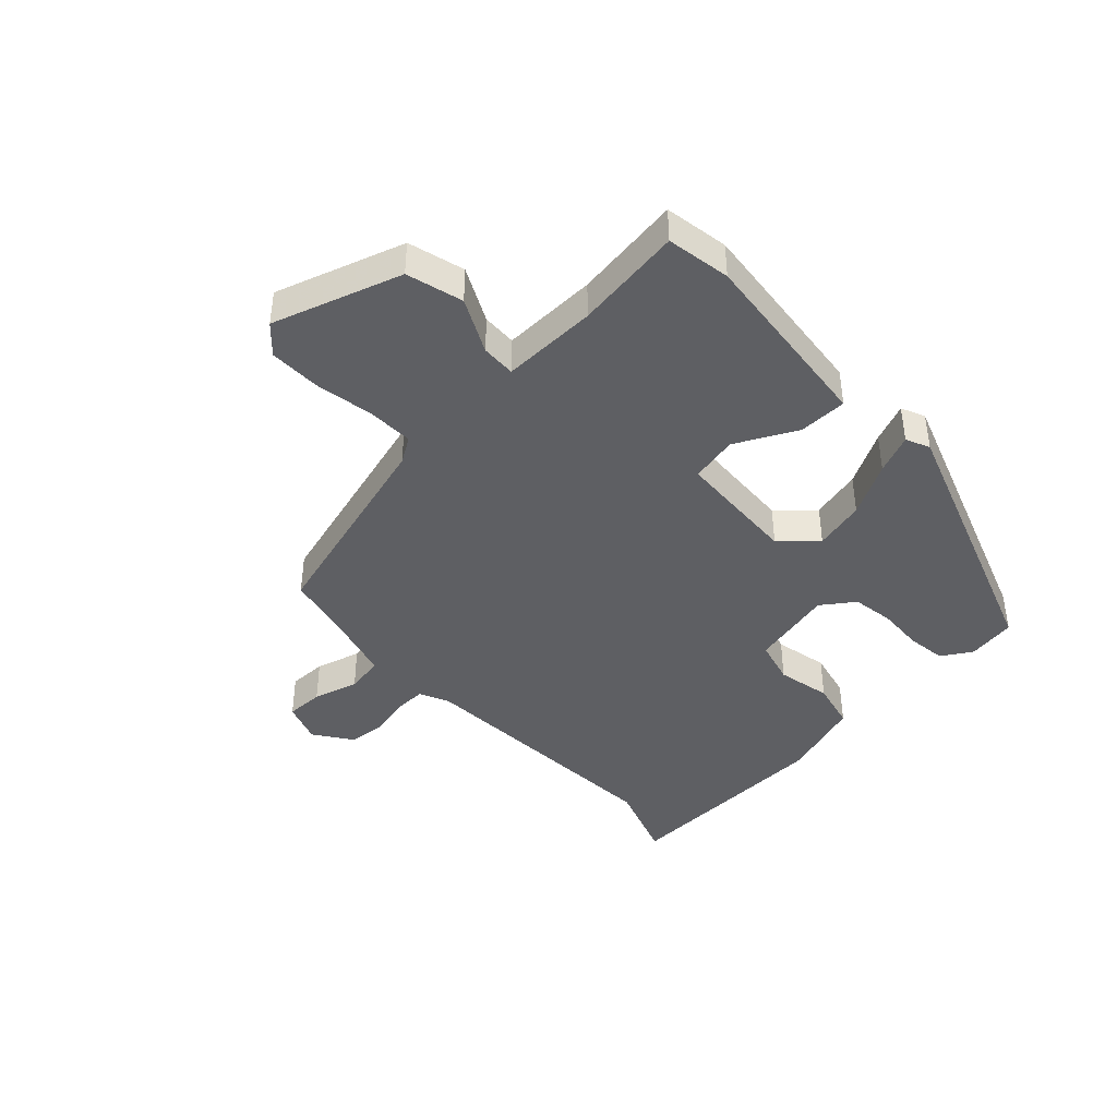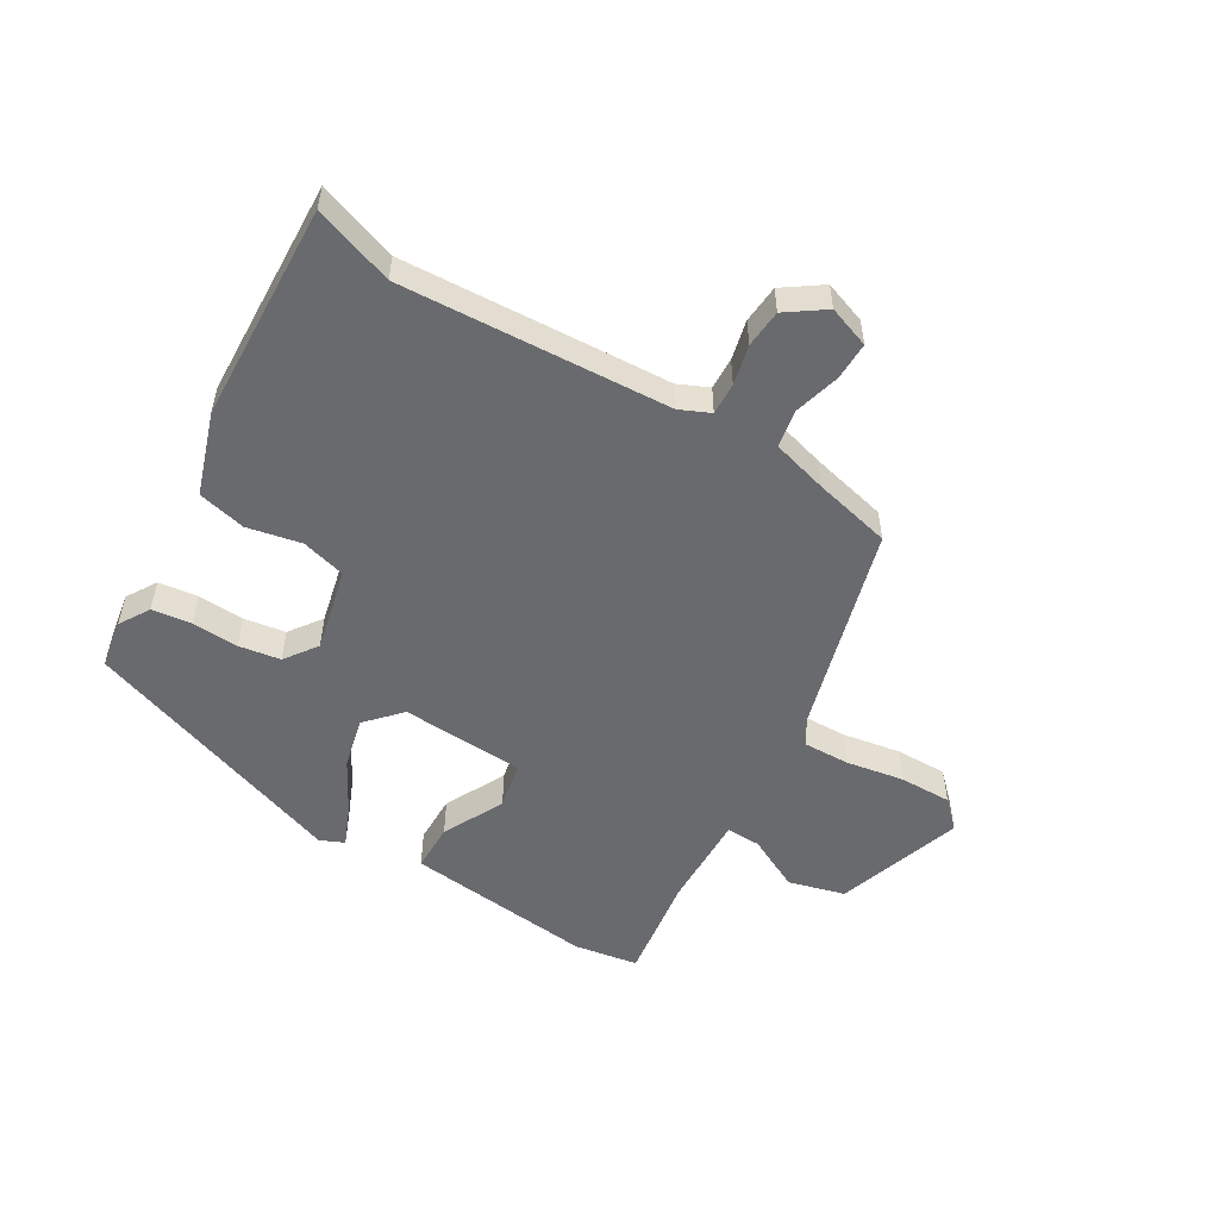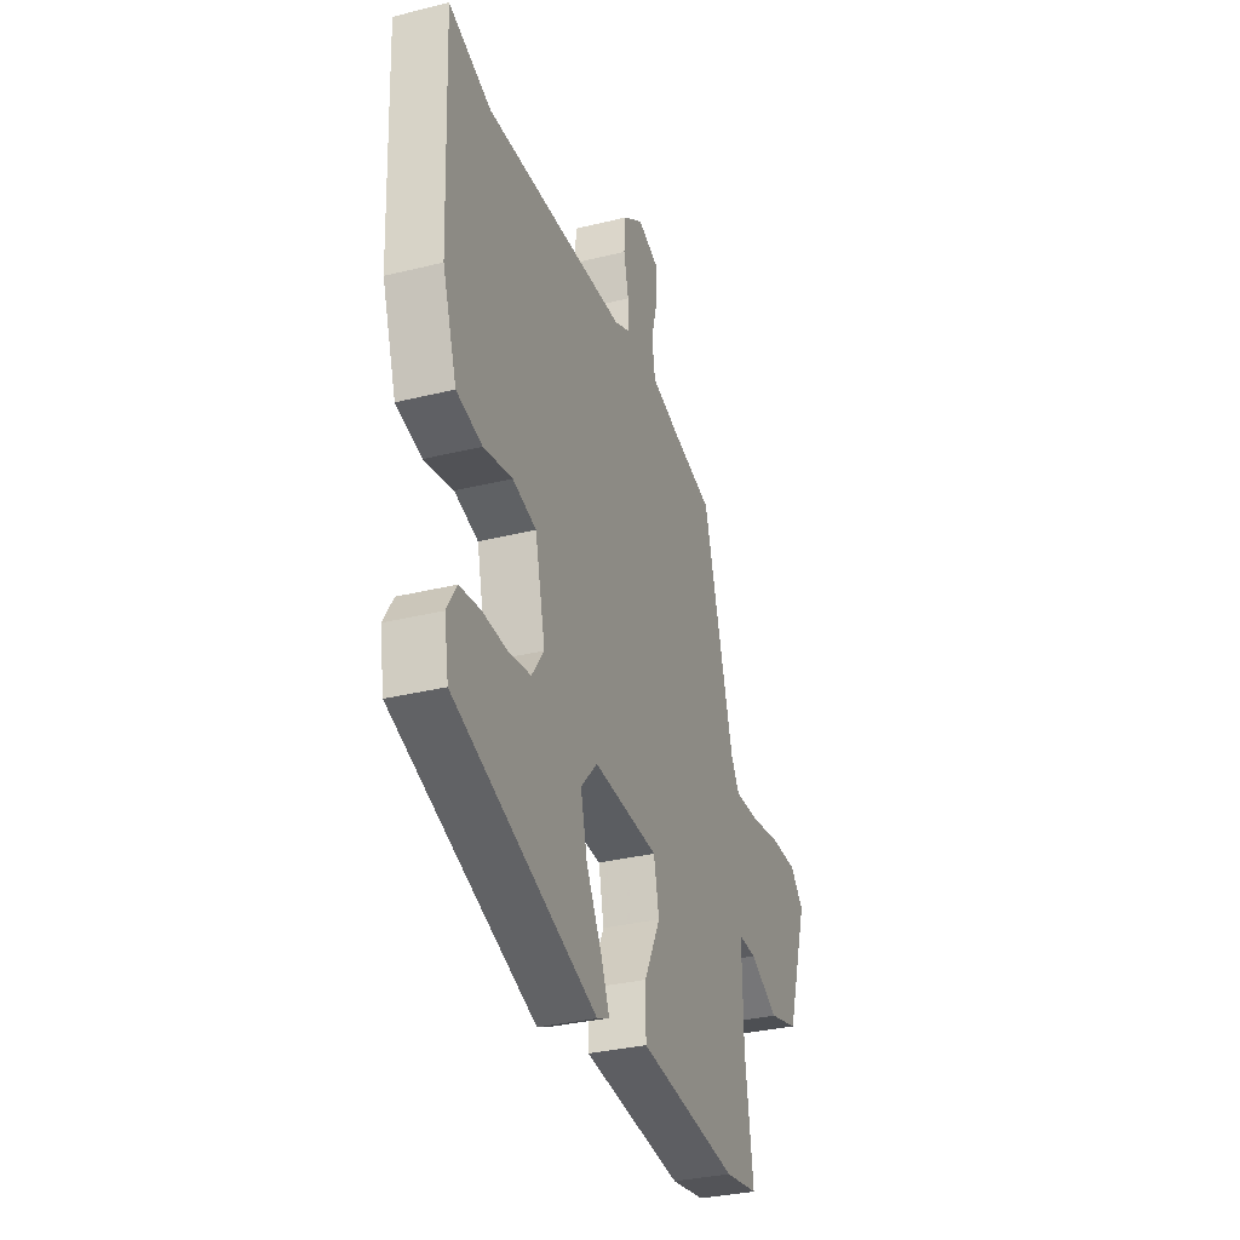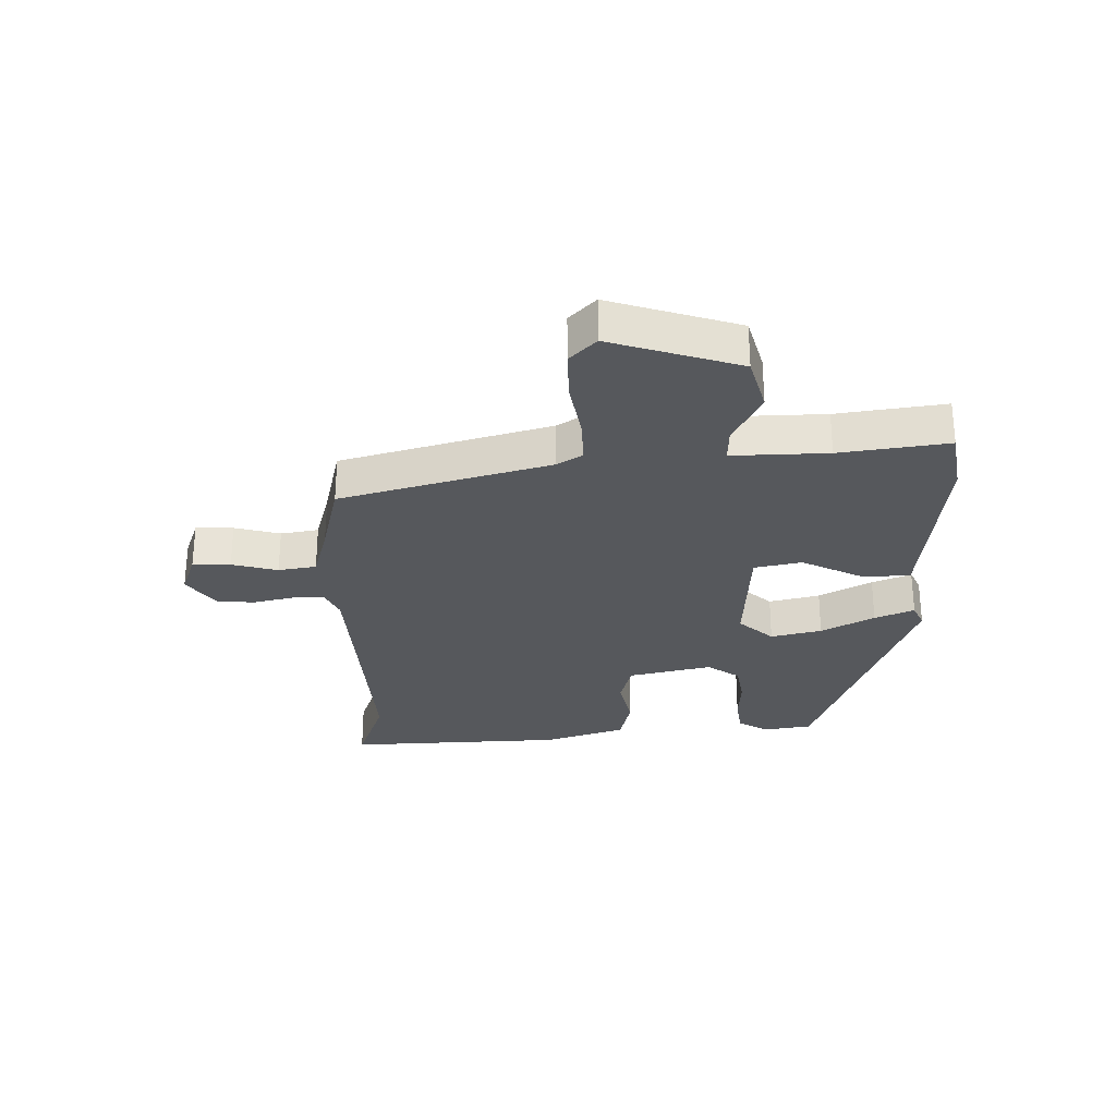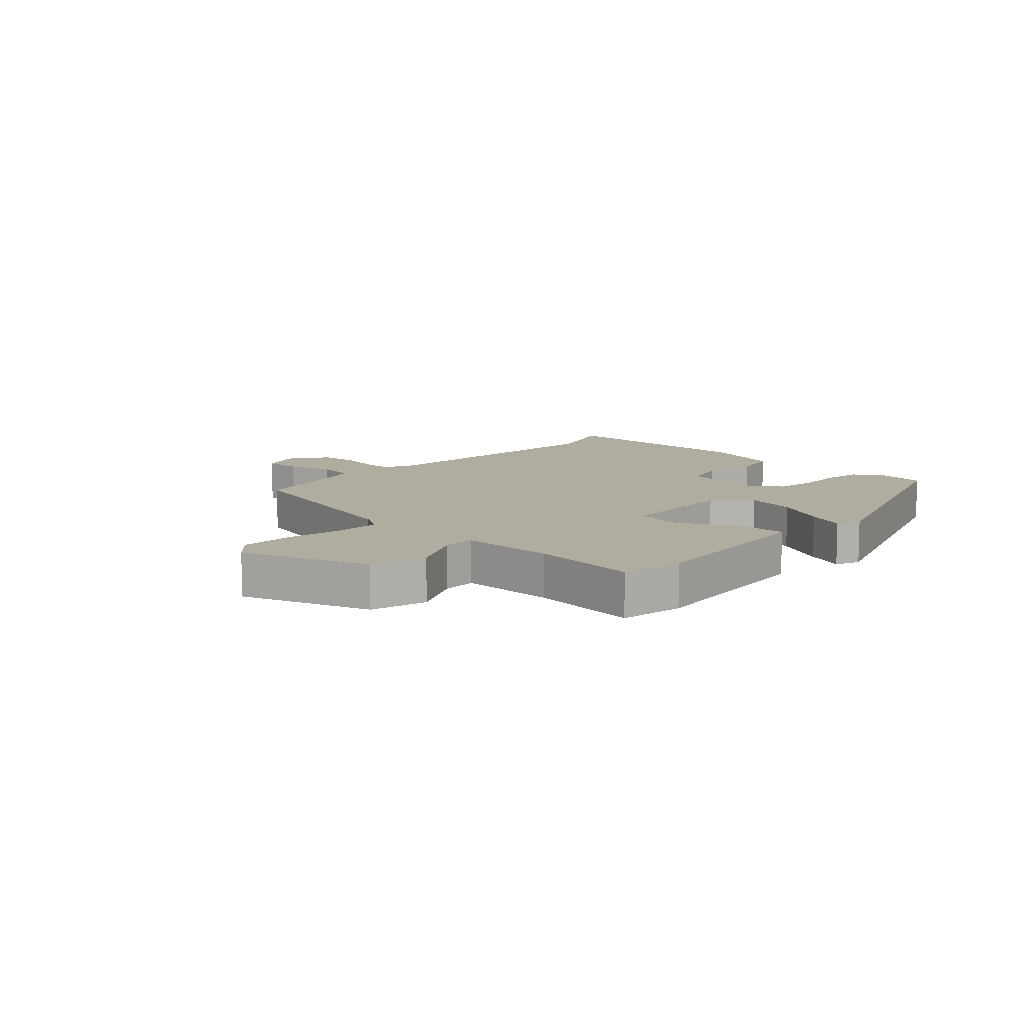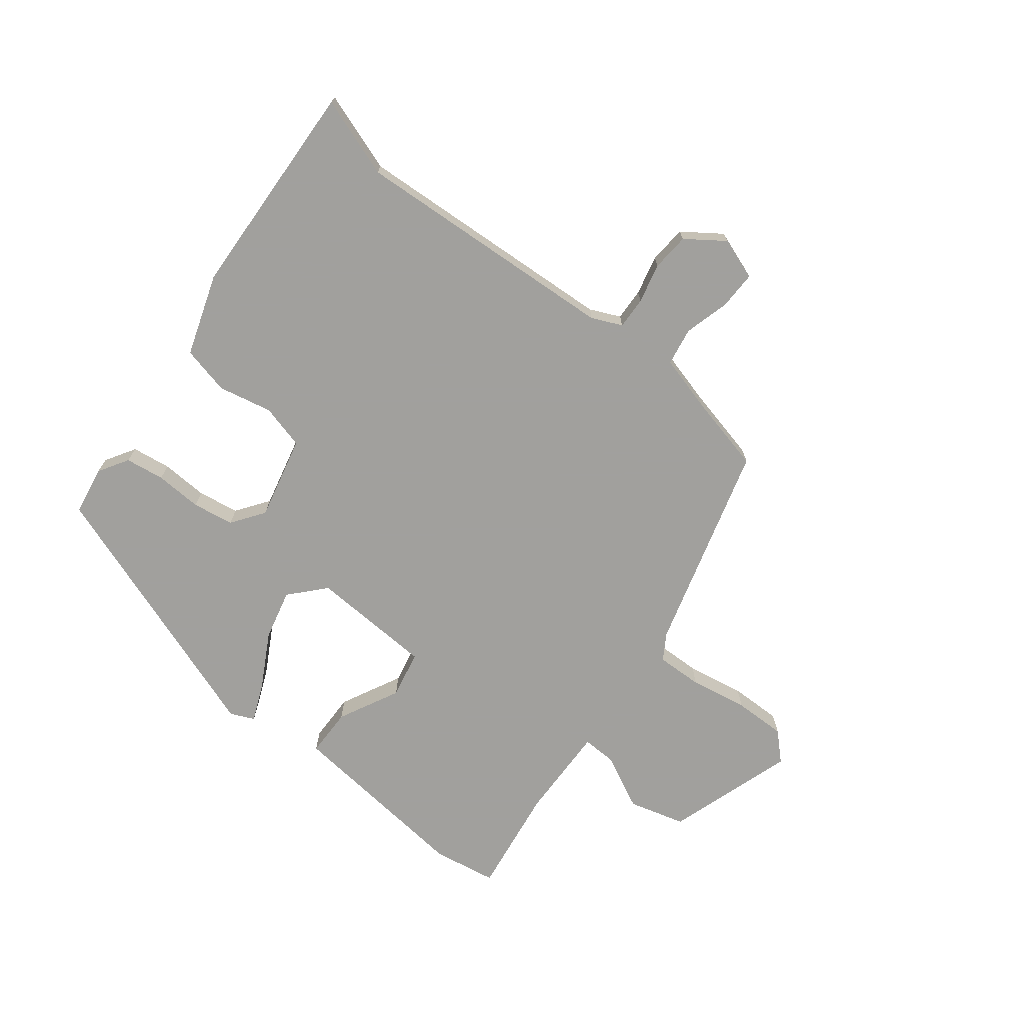
<metadata>
{"format":"obj","ext":"obj","renderer":"f3d","projection":"perspective","resolution":1024,"background":"white","views":[{"elev":-41.8,"azim":133.1,"up":"+Y"},{"elev":-53.0,"azim":-31.0,"up":"+Y"},{"elev":-32.8,"azim":-71.1,"up":"+Z"},{"elev":-28.3,"azim":91.2,"up":"+Y"},{"elev":9.9,"azim":132.4,"up":"+Y"},{"elev":-71.7,"azim":-37.9,"up":"+Y"}]}
</metadata>
<code>
v 0.414 0.07 0.465
v 0.513 0.07 0.115
v 0.54 0.07 0.072
v 0.618 0.07 0.074
v 0.716 0.07 0.091
v 0.804 0.07 0.092
v 0.849 0.07 0.048
v 0.779 0.07 -0.168
v 0.684 0.07 -0.194
v 0.592 0.07 -0.148
v 0.534 0.07 -0.146
v 0.538 0.07 -0.307
v 0.564 0.07 -0.489
v 0.456 0.07 -0.507
v 0.315 0.07 -0.492
v 0.136 0.07 -0.473
v 0.135 0.07 -0.391
v 0.187 0.07 -0.288
v 0.17 0.07 -0.208
v -0.038 0.07 -0.197
v -0.091 0.07 -0.255
v -0.07 0.07 -0.341
v -0.021 0.07 -0.43
v 0.007 0.07 -0.496
v -0.033 0.07 -0.514
v -0.486 0.07 -0.353
v -0.5 0.07 -0.271
v -0.469 0.07 -0.22
v -0.403 0.07 -0.211
v -0.324 0.07 -0.215
v -0.254 0.07 -0.204
v -0.215 0.07 -0.149
v -0.248 0.07 -0.008
v -0.323 0.07 0.012
v -0.414 0.07 -0.007
v -0.495 0.07 0.012
v -0.541 0.07 0.15
v -0.557 0.07 0.52
v -0.423 0.07 0.473
v 0.028 0.07 0.499
v 0.079 0.07 0.522
v 0.077 0.07 0.576
v 0.061 0.07 0.643
v 0.066 0.07 0.707
v 0.13 0.07 0.752
v 0.2 0.07 0.727
v 0.199 0.07 0.663
v 0.178 0.07 0.586
v 0.189 0.07 0.522
v 0.283 0.07 0.496
v 0.414 0 0.465
v 0.513 0 0.115
v 0.54 0 0.072
v 0.618 0 0.074
v 0.716 0 0.091
v 0.804 0 0.092
v 0.849 0 0.048
v 0.779 0 -0.168
v 0.684 0 -0.194
v 0.592 0 -0.148
v 0.534 0 -0.146
v 0.538 0 -0.307
v 0.564 0 -0.489
v 0.456 0 -0.507
v 0.315 0 -0.492
v 0.136 0 -0.473
v 0.135 0 -0.391
v 0.187 0 -0.288
v 0.17 0 -0.208
v -0.038 0 -0.197
v -0.091 0 -0.255
v -0.07 0 -0.341
v -0.021 0 -0.43
v 0.007 0 -0.496
v -0.033 0 -0.514
v -0.486 0 -0.353
v -0.5 0 -0.271
v -0.469 0 -0.22
v -0.403 0 -0.211
v -0.324 0 -0.215
v -0.254 0 -0.204
v -0.215 0 -0.149
v -0.248 0 -0.008
v -0.323 0 0.012
v -0.414 0 -0.007
v -0.495 0 0.012
v -0.541 0 0.15
v -0.557 0 0.52
v -0.423 0 0.473
v 0.028 0 0.499
v 0.079 0 0.522
v 0.077 0 0.576
v 0.061 0 0.643
v 0.066 0 0.707
v 0.13 0 0.752
v 0.2 0 0.727
v 0.199 0 0.663
v 0.178 0 0.586
v 0.189 0 0.522
v 0.283 0 0.496
f 45 46 47 48
f 45 48 49
f 42 43 44 45
f 41 42 45 49
f 40 41 49 50
f 36 37 38 39
f 34 35 36 39
f 33 34 39 40
f 32 33 40 50
f 27 28 29 30
f 27 30 31
f 26 27 31
f 25 26 31
f 22 23 24 25
f 21 22 25 31
f 20 21 31 32
f 15 16 17 18
f 15 18 19
f 12 13 14 15
f 11 12 15 19
f 7 8 9 10
f 7 10 11
f 4 5 6 7
f 3 4 7 11
f 2 3 11 19
f 19 20 32 50
f 1 2 19 50
f 98 97 96 95
f 99 98 95
f 95 94 93 92
f 99 95 92 91
f 100 99 91 90
f 89 88 87 86
f 89 86 85 84
f 90 89 84 83
f 100 90 83 82
f 80 79 78 77
f 81 80 77
f 81 77 76
f 81 76 75
f 75 74 73 72
f 81 75 72 71
f 82 81 71 70
f 68 67 66 65
f 69 68 65
f 65 64 63 62
f 69 65 62 61
f 60 59 58 57
f 61 60 57
f 57 56 55 54
f 61 57 54 53
f 69 61 53 52
f 100 82 70 69
f 100 69 52 51
f 1 51 52 2
f 2 52 53 3
f 3 53 54 4
f 4 54 55 5
f 5 55 56 6
f 6 56 57 7
f 7 57 58 8
f 8 58 59 9
f 9 59 60 10
f 10 60 61 11
f 11 61 62 12
f 12 62 63 13
f 13 63 64 14
f 14 64 65 15
f 15 65 66 16
f 16 66 67 17
f 17 67 68 18
f 18 68 69 19
f 19 69 70 20
f 20 70 71 21
f 21 71 72 22
f 22 72 73 23
f 23 73 74 24
f 24 74 75 25
f 25 75 76 26
f 26 76 77 27
f 27 77 78 28
f 28 78 79 29
f 29 79 80 30
f 30 80 81 31
f 31 81 82 32
f 32 82 83 33
f 33 83 84 34
f 34 84 85 35
f 35 85 86 36
f 36 86 87 37
f 37 87 88 38
f 38 88 89 39
f 39 89 90 40
f 40 90 91 41
f 41 91 92 42
f 42 92 93 43
f 43 93 94 44
f 44 94 95 45
f 45 95 96 46
f 46 96 97 47
f 47 97 98 48
f 48 98 99 49
f 49 99 100 50
f 50 100 51 1

</code>
